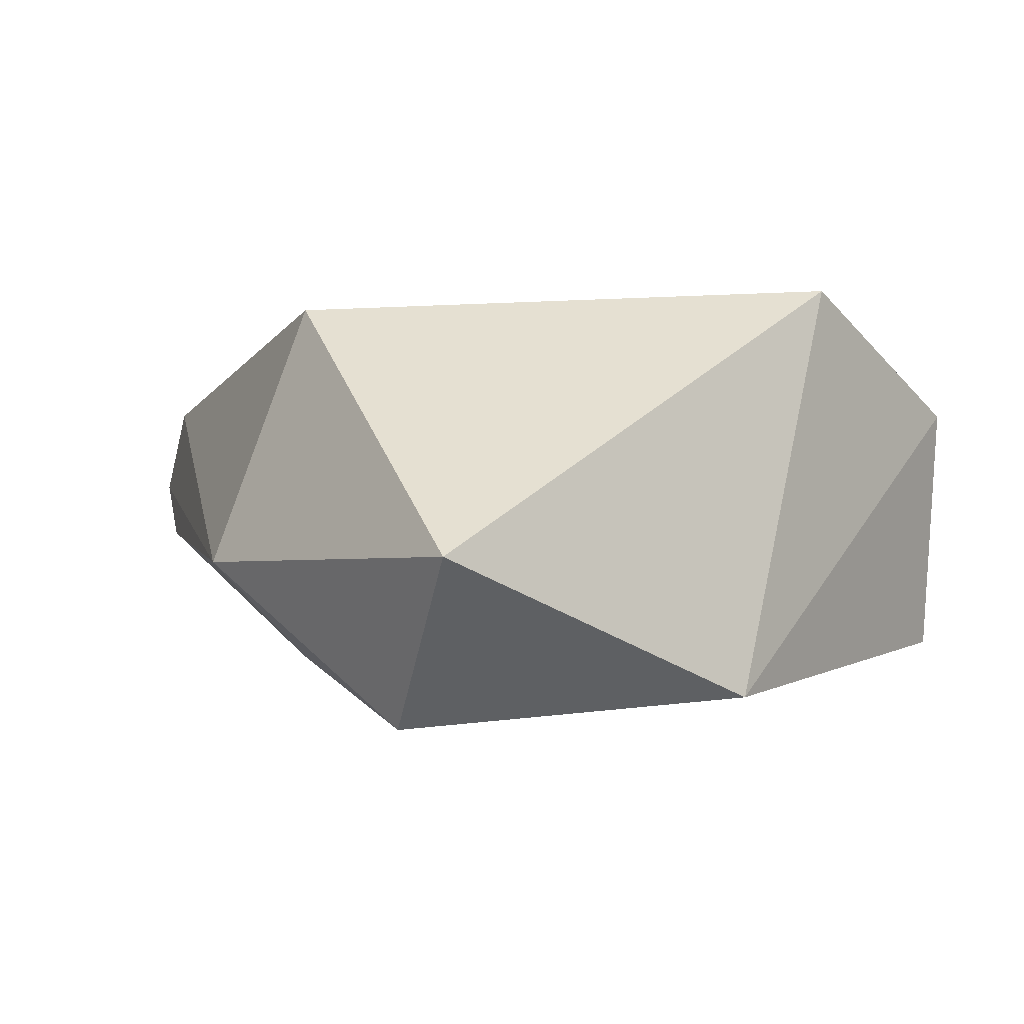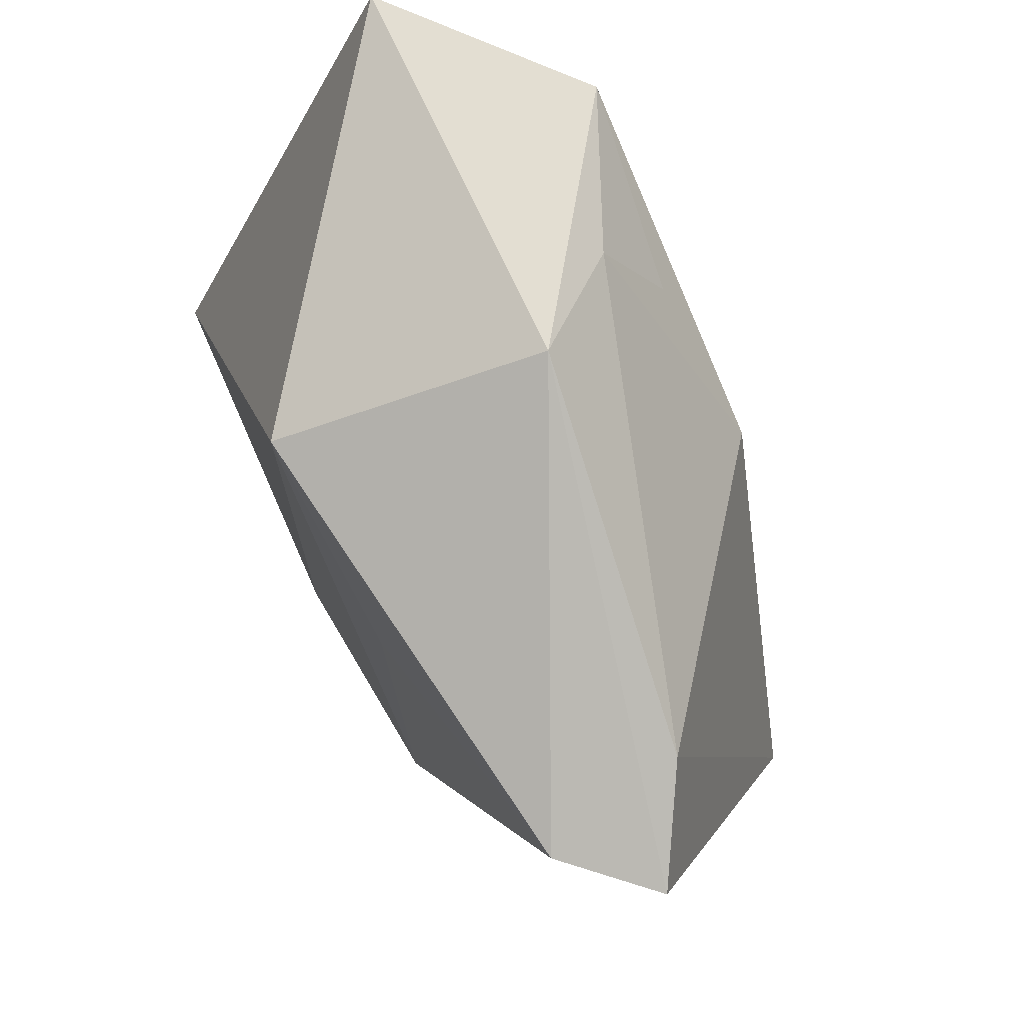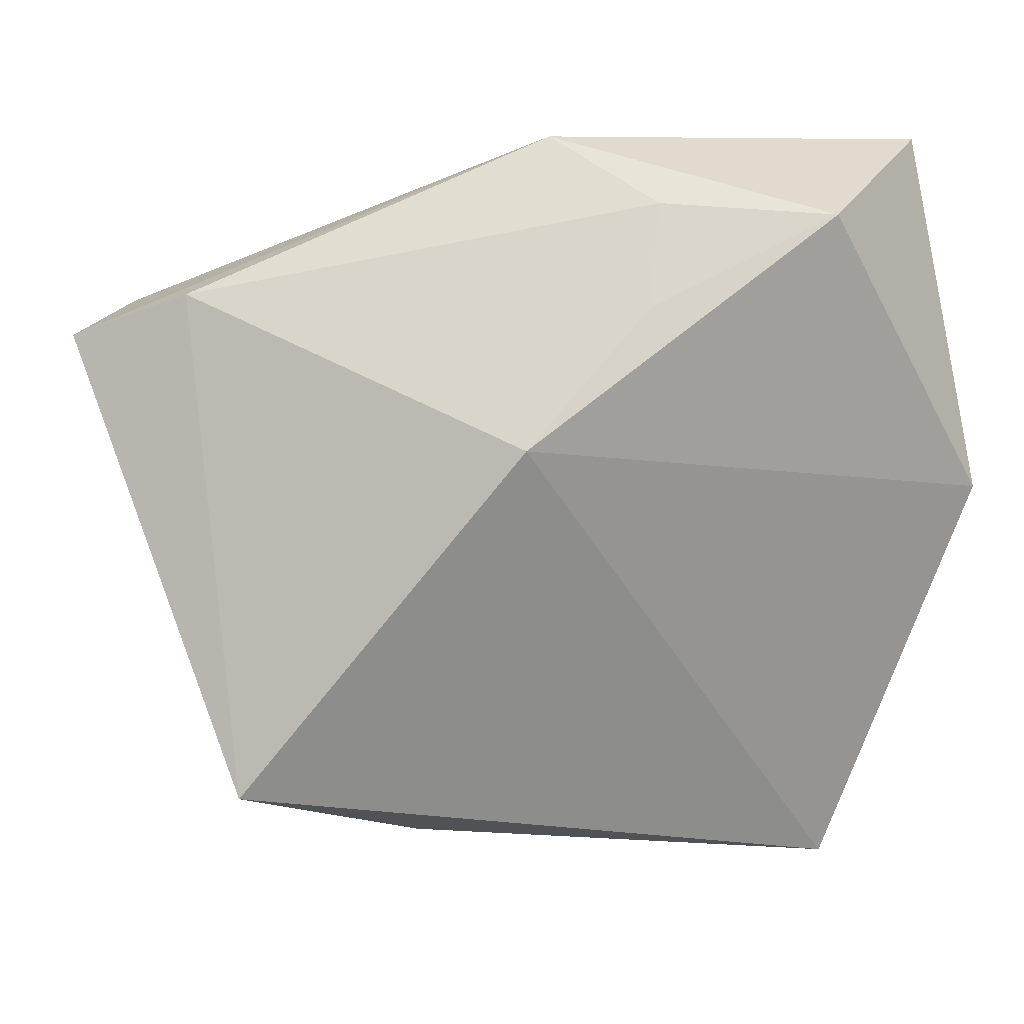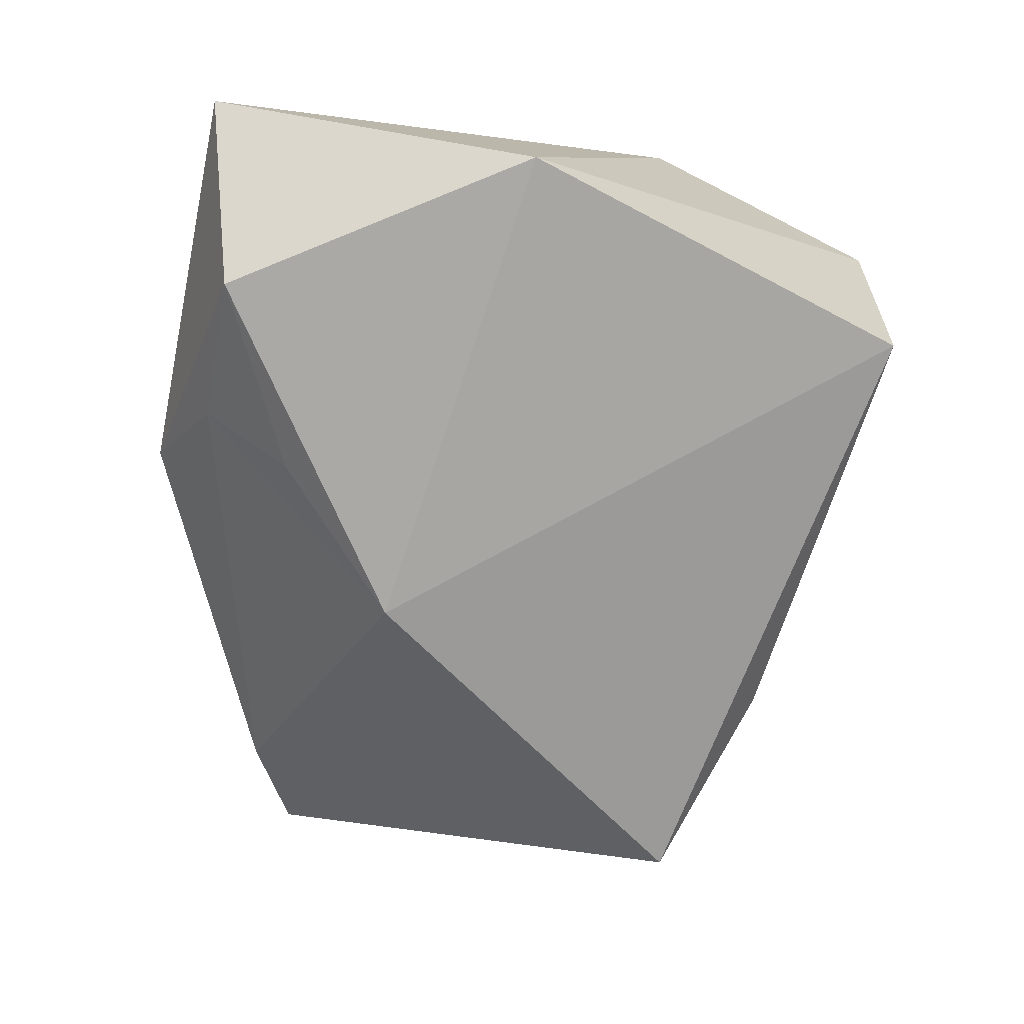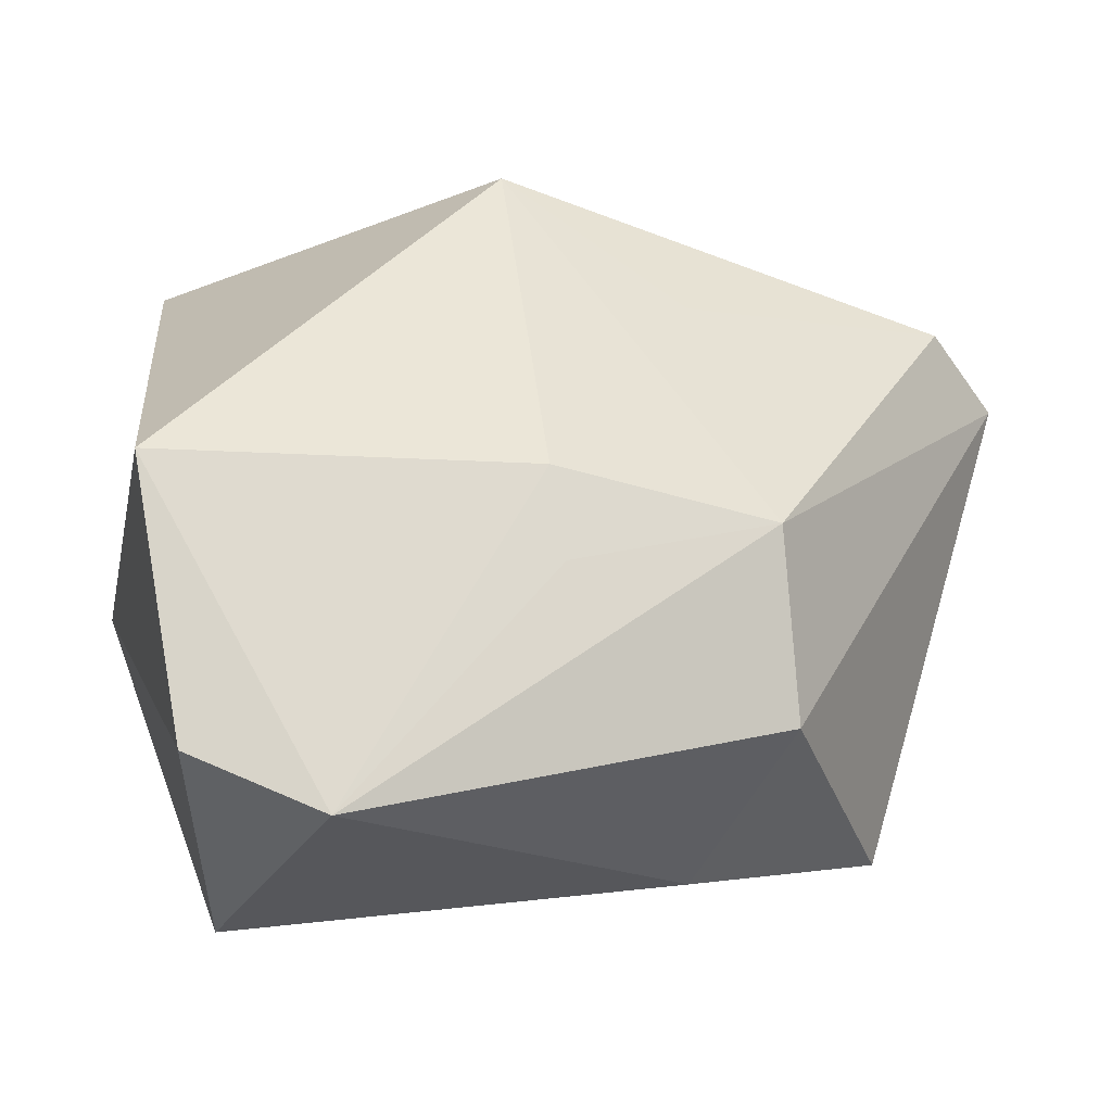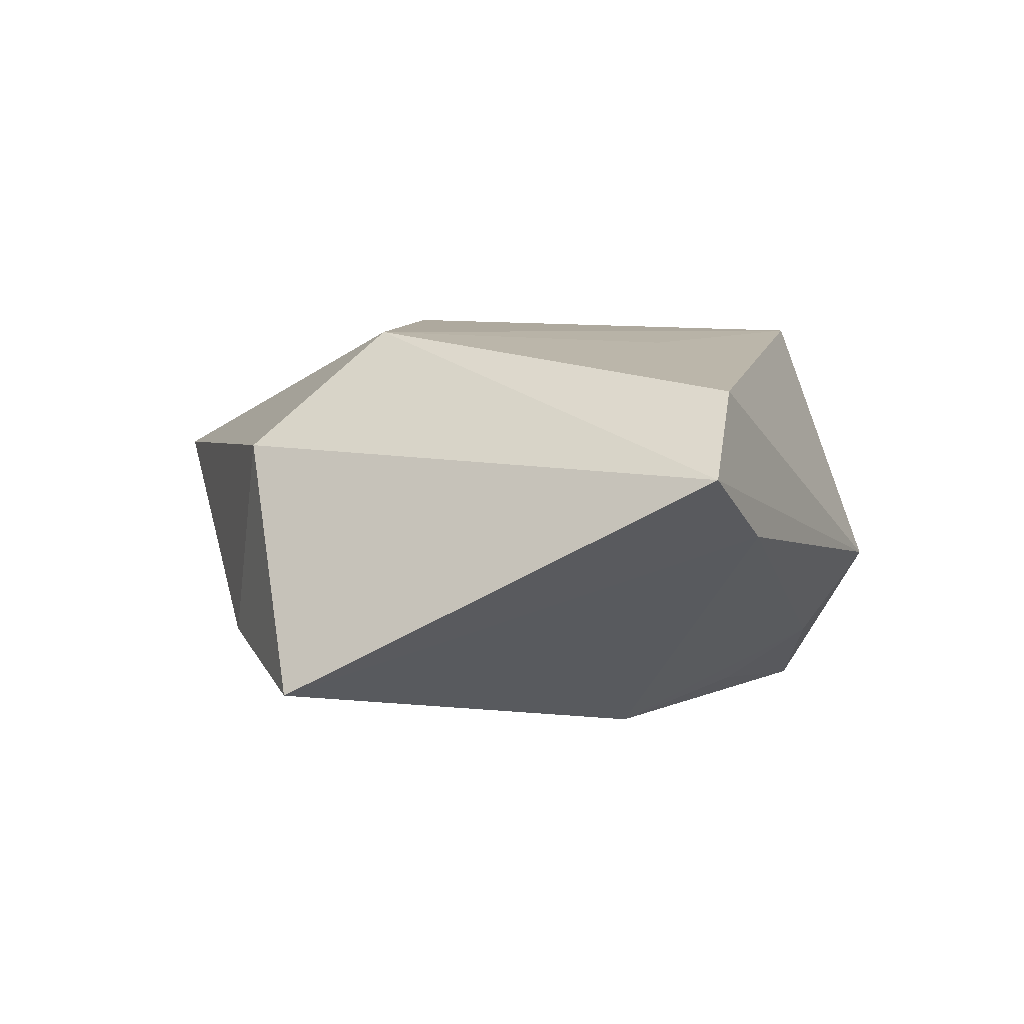
<metadata>
{"format":"obj","ext":"obj","renderer":"f3d","projection":"perspective","resolution":1024,"background":"white","views":[{"elev":1.2,"azim":-126.1,"up":"+Z"},{"elev":74.9,"azim":67.9,"up":"+Y"},{"elev":16.1,"azim":166.3,"up":"+Y"},{"elev":-68.6,"azim":-98.9,"up":"+Z"},{"elev":-44.0,"azim":-3.7,"up":"+Y"},{"elev":-0.5,"azim":91.8,"up":"+Z"}]}
</metadata>
<code>
v 0.003543 0.03943 -0.004605
v -0.022 0.03286 -0.02033
v -0.0006907 0.03059 0.02206
v -0.03702 0.03771 -0.002719
v -0.01357 -0.04273 0.009304
v 0.04092 0.02442 -0.002695
v 0.004256 -0.01219 0.02299
v 0.05207 0.01965 0.002795
v -0.0329 -0.01375 0.0241
v -0.02716 -0.03774 0.01117
v 0.006043 -0.02026 0.01886
v 0.04492 0.02121 0.01181
v 0.0282 -0.02891 0.007169
v -0.002845 0.02427 -0.01986
v -0.03945 0.003018 -0.01749
v 0.01988 -0.03186 -0.01301
v 0.03921 -0.02406 -0.01903
v 0.01813 0.01515 0.01901
v -0.005402 0.03368 -0.01411
v 0.01071 0.01151 -0.02384
v -0.02471 -0.03815 -0.0149
v 0.02578 -0.01502 0.01959
f 9 3 4
f 16 21 17
f 17 21 20
f 20 6 17
f 1 2 4
f 4 3 1
f 5 9 10
f 10 21 5
f 21 16 5
f 17 6 8
f 6 1 8
f 15 20 21
f 2 20 15
f 4 2 15
f 15 9 4
f 15 21 10
f 10 9 15
f 14 20 2
f 19 1 6
f 2 1 19
f 19 14 2
f 6 20 19
f 20 14 19
f 9 5 7
f 3 9 7
f 7 22 3
f 22 5 13
f 17 8 13
f 13 8 22
f 13 16 17
f 13 5 16
f 22 8 12
f 12 1 3
f 12 8 1
f 11 5 22
f 22 7 11
f 11 7 5
f 3 22 18
f 18 12 3
f 22 12 18

</code>
